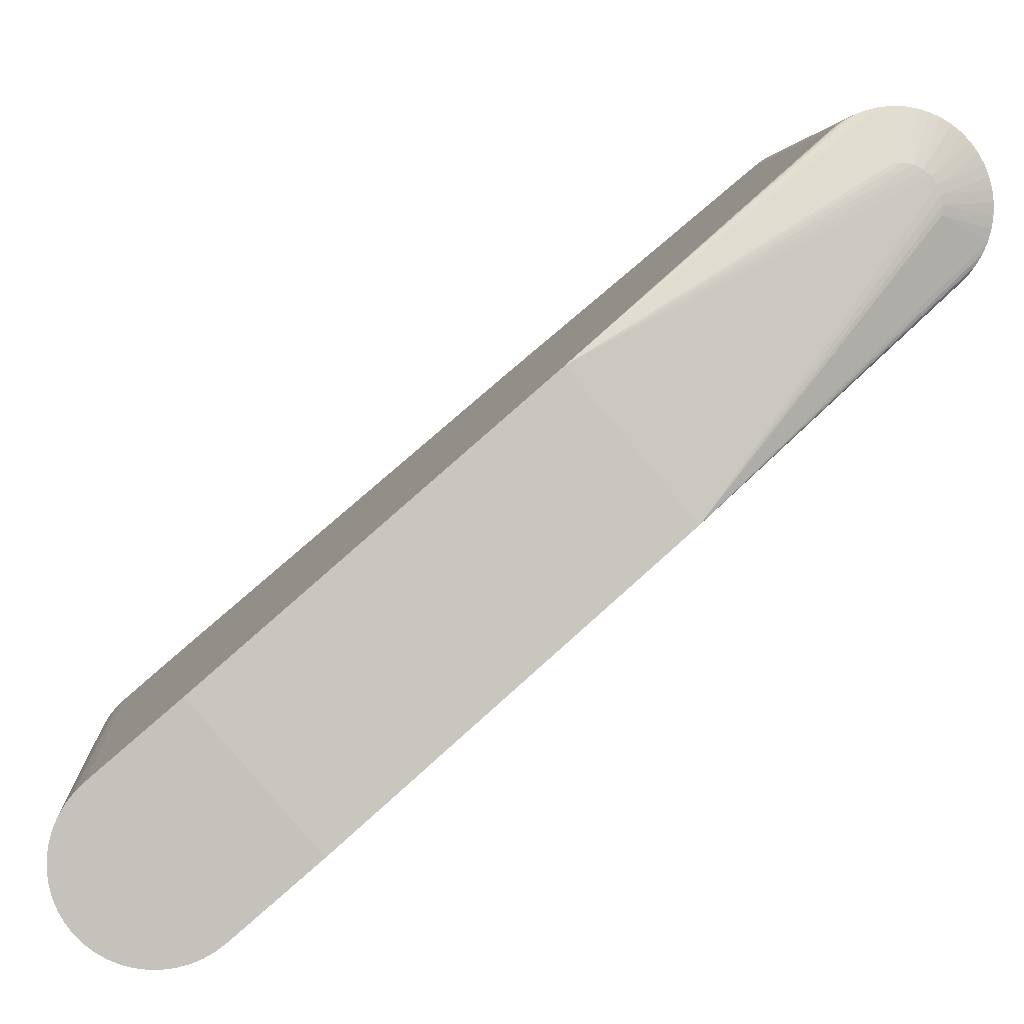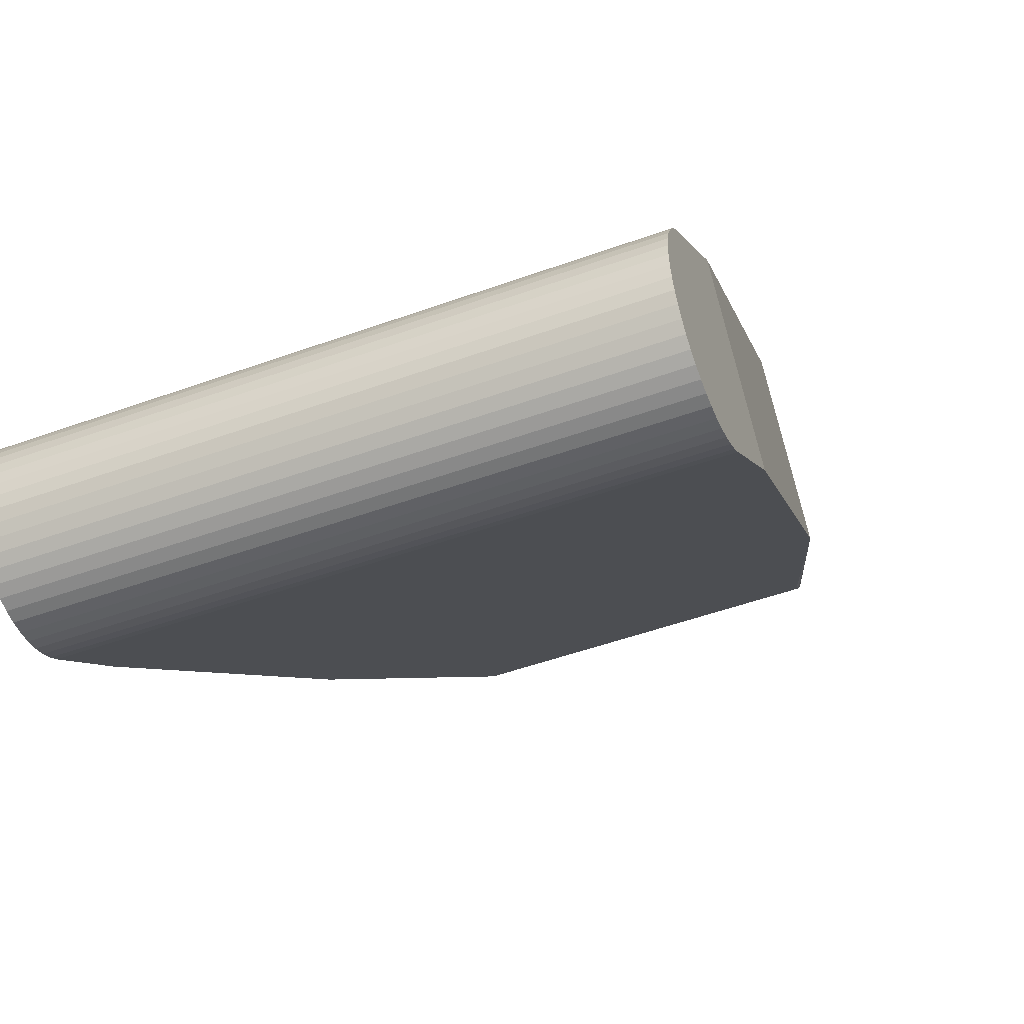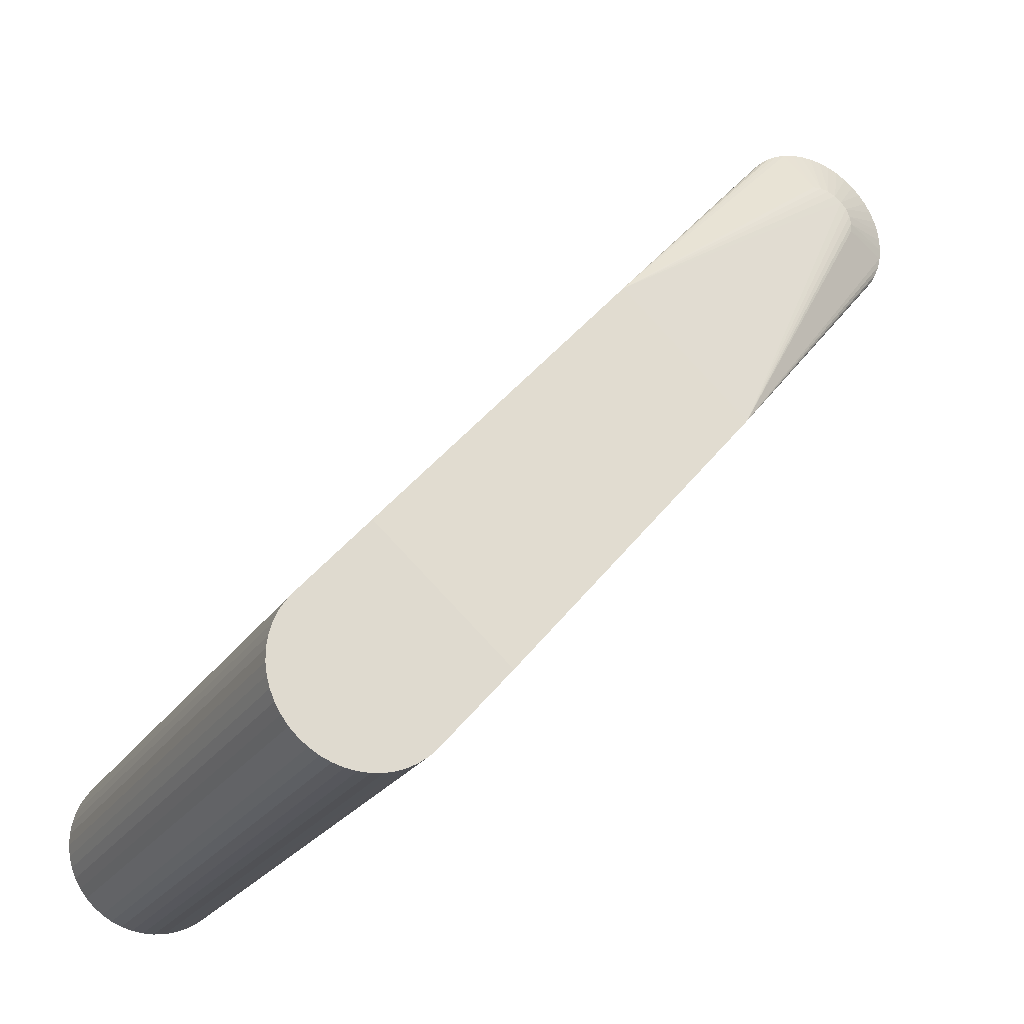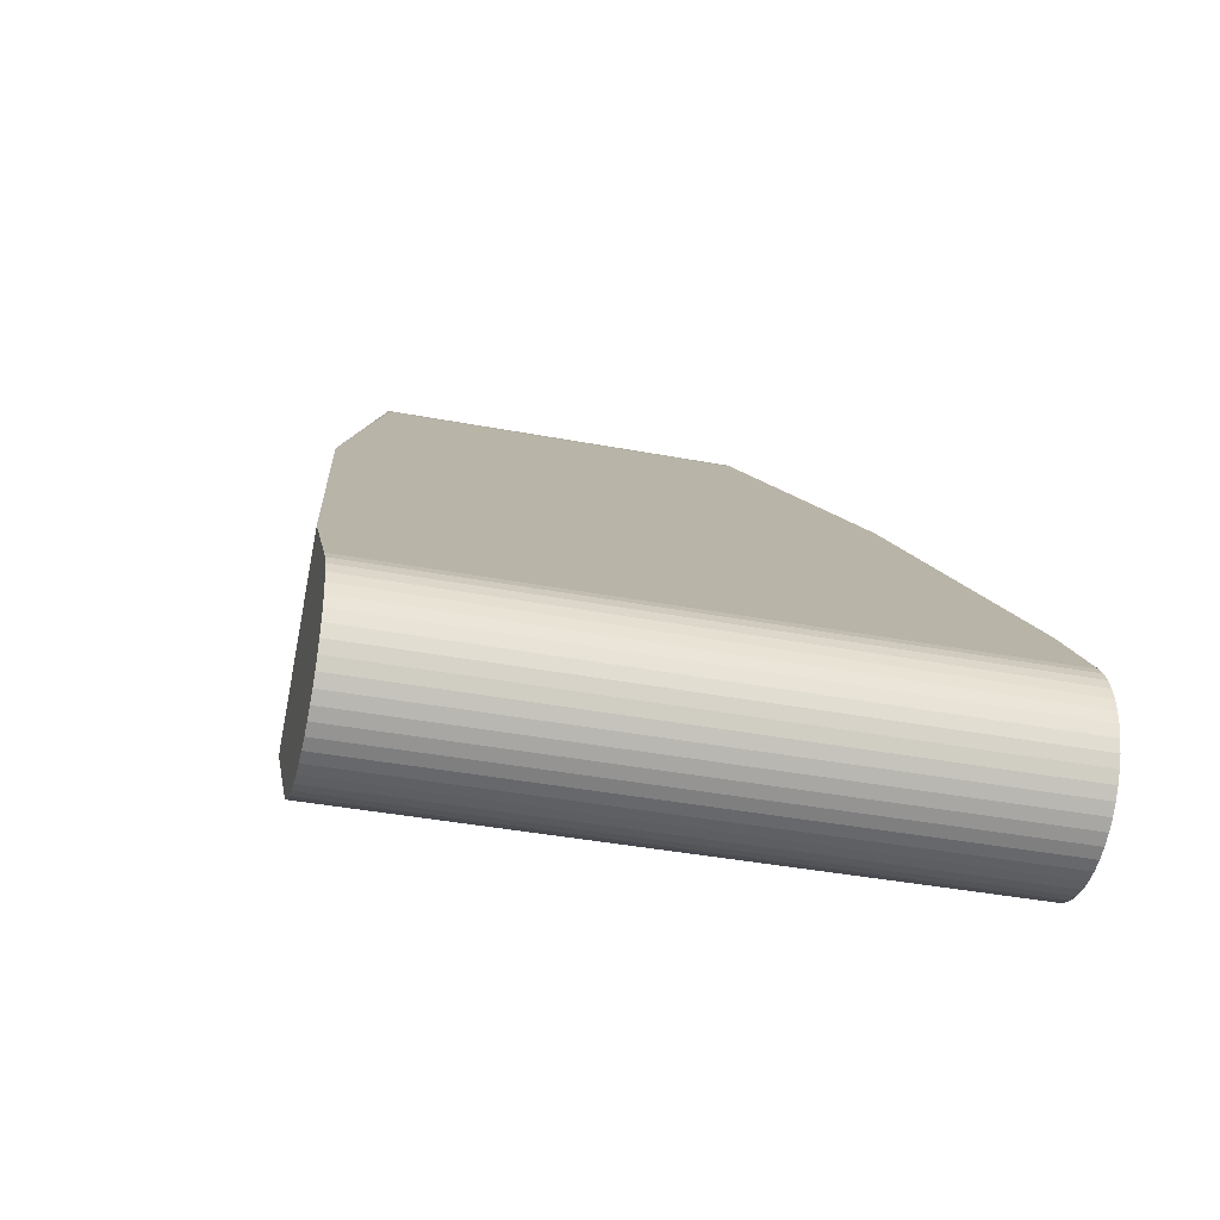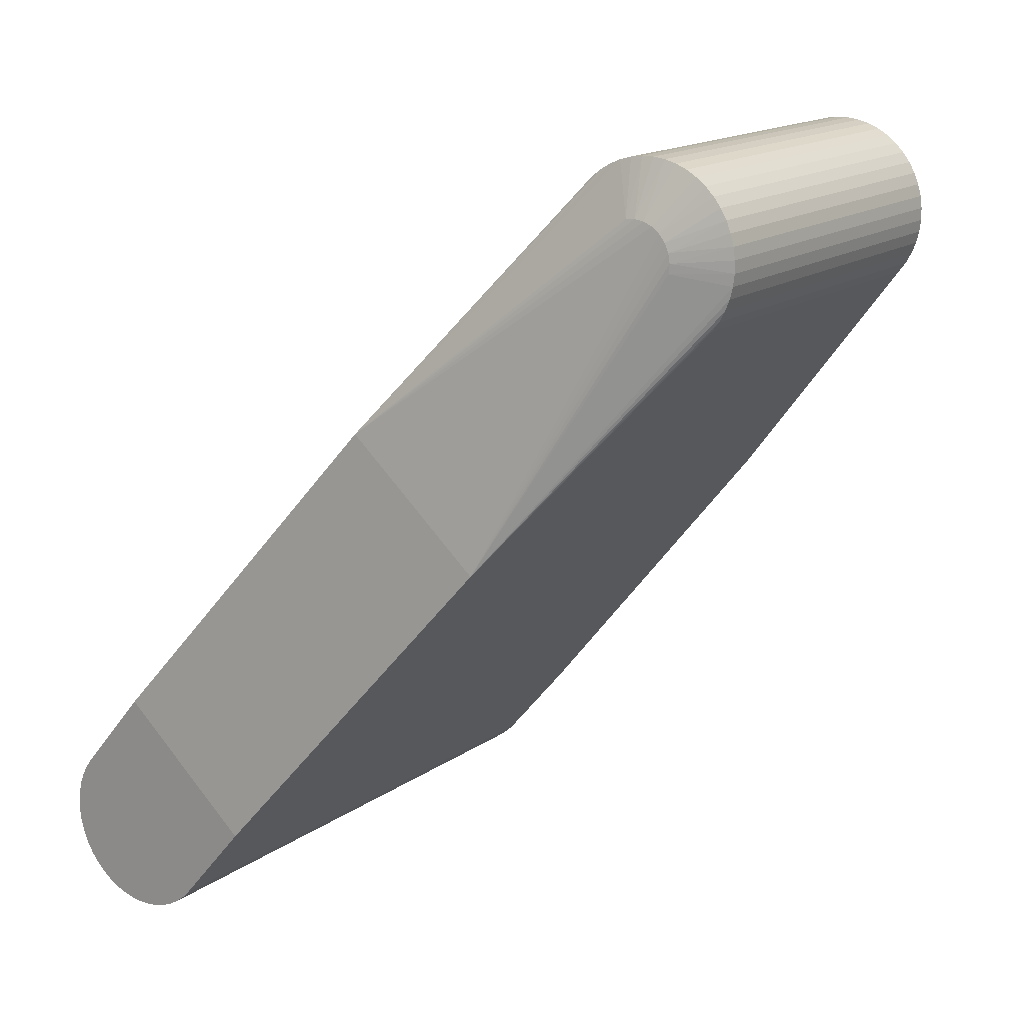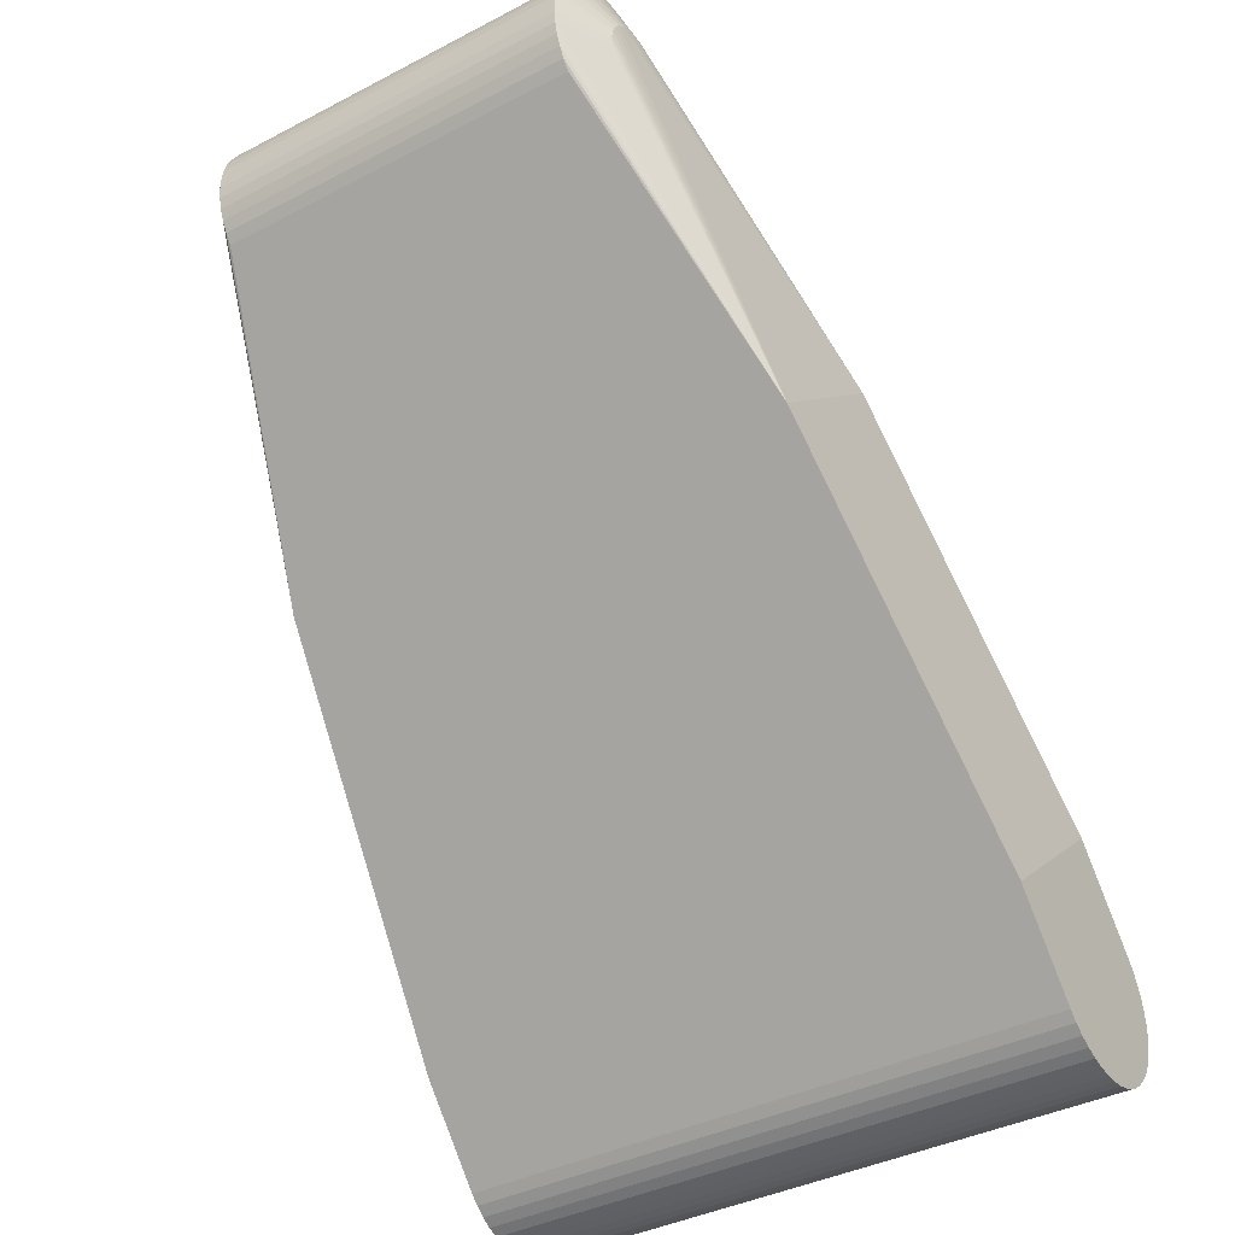
<metadata>
{"format":"obj","ext":"obj","renderer":"f3d","projection":"perspective","resolution":1024,"background":"white","views":[{"elev":2.5,"azim":-95.5,"up":"+Y"},{"elev":-49.4,"azim":-158.1,"up":"+Y"},{"elev":-24.9,"azim":64.2,"up":"+Z"},{"elev":-38.2,"azim":-13.6,"up":"+Z"},{"elev":16.4,"azim":125.9,"up":"+Z"},{"elev":-38.2,"azim":-146.6,"up":"+Z"}]}
</metadata>
<code>
o Robotiq_Arg2F_85_Inner_Knuckle_Robotiq_Arg2F_85_Inner_Knuckle.001
v 12 32.55 47.35
v 16.79 18.97 31.46
v 12 33.1 47.92
v 16.95 18.51 30.91
v -12 43.02 42.36
v -13.5 39.56 42.95
v -12 43.11 43.14
v -16.79 18.97 31.46
v -12 32.55 47.35
v -12 33.1 47.92
v -16.95 18.51 30.91
v 15.2 20.54 33.28
v 7.391 22.4 35.47
v -13.5 36.53 45.89
v -12 35.11 49.11
v -12 35.87 49.33
v -12 34.39 48.8
v -12 33.72 48.4
v 16.95 27.64 23.12
v 16.79 28.1 23.66
v 12 42.53 40.87
v 12 41.68 39.56
v 12 42.15 40.19
v -16.79 28.1 23.66
v -12 42.15 40.19
v -12 41.68 39.56
v -12 42.53 40.87
v -19.5 9.256 1.599
v -19.5 0.1315 9.393
v -15.2 20.54 33.28
v -17.98 2.466 12.13
v -8.294 16.11 28.1
v 19.5 0.1315 9.393
v 19.32 0.9895 10.4
v 19.5 -4.562 3.897
v -13.5 37.16 45.96
v -13.5 37.78 45.87
v -13.5 38.35 45.63
v -13.5 38.86 45.25
v -12 38.21 49.36
v -12 41.01 48.02
v -12 40.38 48.49
v -7.391 22.4 35.47
v 19.32 10.11 2.604
v 19.5 9.256 1.599
v 19.5 4.562 -3.897
v 13.5 38.86 45.25
v 13.5 39.25 44.76
v 12 42.46 46.18
v 12 42.06 46.86
v -12 42.77 45.46
v -13.5 39.51 44.19
v -12 42.46 46.18
v -19.32 0.9895 10.4
v -19.5 -4.562 3.897
v 8.294 16.11 28.1
v 17 18.04 30.36
v 12 42.82 41.6
v 12 43.02 42.36
v -12 38.97 49.16
v -12 37.43 49.45
v 13.5 37.78 45.87
v 12 38.97 49.16
v 12 38.21 49.36
v 12 33.72 48.4
v 12 35.87 49.33
v 13.5 36.53 45.89
v 12 36.65 49.44
v 12 34.39 48.8
v -19.32 10.11 2.604
v -19.5 4.562 -3.897
v 8.294 25.23 20.31
v 13.15 30.47 26.44
v -6.563 30.6 26.59
v -8.294 25.23 20.31
v 13.5 39.51 44.19
v 13.5 39.61 43.58
v 12 42.98 44.7
v 13.5 39.56 42.95
v 12 43.11 43.14
v 12 43.1 43.93
v 13.5 38.35 45.63
v 12 41.01 48.02
v 12 40.38 48.49
v 12 41.57 47.47
v 12 42.77 45.46
v -13.5 39.61 43.58
v -12 43.1 43.93
v -13.5 39.25 44.76
v -12 42.06 46.86
v -17 18.04 30.36
v 17.98 2.466 12.13
v -12 42.98 44.7
v -12 39.7 48.87
v -12 36.65 49.44
v -12 41.57 47.47
v 12 39.7 48.87
v 12 37.43 49.45
v 13.5 37.16 45.96
v 12 35.11 49.11
v -16.95 27.64 23.12
v -12 42.82 41.6
v 6.563 30.6 26.59
v -13.15 30.47 26.44
v 19.5 -0.314 -5.992
v -19.5 -0.314 -5.992
v 19.5 0.4708 -5.981
v -19.5 0.4708 -5.981
v -19.5 1.247 -5.869
v 19.5 1.247 -5.869
v 19.5 4.015 -4.459
v -19.5 4.015 -4.459
v 19.5 2.724 -5.346
v -19.5 3.398 -4.945
v 19.5 3.398 -4.945
v -19.5 2.724 -5.346
v -19.5 2.003 -5.656
v 19.5 2.003 -5.656
v 19.5 -5.346 -2.724
v 19.5 -5.656 -2.003
v -19.5 -5.656 -2.003
v -19.5 -5.346 -2.724
v -19.5 -1.854 -5.706
v 19.5 -1.854 -5.706
v -19.5 -2.583 -5.416
v 19.5 -2.583 -5.416
v -19.5 -3.897 -4.562
v 19.5 -3.897 -4.562
v -19.5 -4.459 -4.015
v 19.5 -4.459 -4.015
v 19.5 -5.9 1.093
v -19.5 -5.992 0.314
v 19.5 -5.992 0.314
v -19.5 -5.9 1.093
v 19.5 -5.981 -0.4708
v -19.5 -5.981 -0.4708
v -19.5 -5.869 -1.247
v 19.5 -5.869 -1.247
v -19.5 -5.032 3.268
v 19.5 -5.032 3.268
v 19.5 -5.416 2.583
v -19.5 -5.416 2.583
v -19.5 -5.706 1.854
v 19.5 -5.706 1.854
v 19.5 -1.093 -5.9
v -19.5 -1.093 -5.9
v 19.5 -3.268 -5.032
v -19.5 -3.268 -5.032
v -19.5 -4.945 -3.398
v 19.5 -4.945 -3.398
f 1 2 3
f 4 2 1
f 5 6 7
f 8 9 10
f 9 8 11
f 12 1 13
f 14 15 16
f 11 15 14
f 17 15 11
f 18 17 11
f 8 18 11
f 8 10 18
f 19 20 21
f 19 22 20
f 20 23 21
f 20 22 23
f 24 25 26
f 25 24 27
f 28 29 11
f 30 31 32
f 33 34 35
f 14 36 11
f 11 36 37
f 38 39 11
f 37 38 11
f 36 40 37
f 38 41 39
f 38 42 41
f 43 30 32
f 30 43 9
f 44 45 46
f 44 19 45
f 33 45 4
f 4 45 19
f 19 47 4
f 48 47 19
f 48 49 50
f 51 52 53
f 30 54 31
f 29 55 54
f 13 56 12
f 33 4 57
f 33 57 34
f 34 57 12
f 4 1 57
f 12 57 1
f 58 19 21
f 58 59 19
f 40 60 37
f 36 61 40
f 62 63 64
f 2 65 3
f 65 2 4
f 66 67 68
f 69 65 4
f 28 70 71
f 72 73 44
f 44 73 19
f 22 73 72
f 19 73 22
f 26 74 75
f 76 48 19
f 77 76 19
f 78 76 77
f 48 76 49
f 59 79 19
f 19 79 77
f 59 80 79
f 77 79 80
f 77 81 78
f 81 77 80
f 82 62 4
f 47 82 4
f 82 83 84
f 47 83 82
f 48 50 85
f 85 47 48
f 85 83 47
f 86 76 78
f 76 86 49
f 7 87 88
f 6 87 7
f 89 90 53
f 52 89 53
f 29 91 11
f 54 91 29
f 91 54 30
f 9 11 91
f 30 9 91
f 34 12 92
f 56 92 12
f 52 51 93
f 52 93 87
f 87 93 88
f 38 94 42
f 37 94 38
f 60 94 37
f 36 95 61
f 95 14 16
f 95 36 14
f 41 96 39
f 39 96 89
f 89 96 90
f 82 84 97
f 62 97 63
f 82 97 62
f 98 68 99
f 67 99 68
f 98 99 64
f 64 99 62
f 62 99 4
f 4 99 67
f 67 66 100
f 67 100 4
f 100 69 4
f 70 28 101
f 11 101 28
f 39 101 11
f 101 24 26
f 89 101 39
f 89 52 101
f 87 101 52
f 87 6 101
f 6 5 101
f 102 101 5
f 102 27 101
f 24 101 27
f 72 103 22
f 70 104 75
f 101 104 70
f 75 104 26
f 104 101 26
f 105 106 107
f 107 106 108
f 107 109 110
f 107 108 109
f 3 9 1
f 10 9 3
f 71 111 112
f 71 46 111
f 113 114 115
f 113 116 114
f 111 114 112
f 115 114 111
f 110 117 118
f 109 117 110
f 118 117 113
f 113 117 116
f 119 120 121
f 122 119 121
f 27 21 23
f 25 27 23
f 26 23 22
f 25 23 26
f 123 124 125
f 124 126 125
f 127 128 129
f 128 130 129
f 131 132 133
f 134 132 131
f 135 132 136
f 133 132 135
f 120 137 121
f 138 137 120
f 135 136 137
f 135 137 138
f 5 7 59
f 80 59 7
f 35 139 140
f 55 139 35
f 140 139 141
f 139 142 141
f 141 143 144
f 142 143 141
f 144 143 131
f 143 134 131
f 9 43 1
f 13 1 43
f 50 49 90
f 90 49 53
f 55 35 54
f 34 54 35
f 106 145 146
f 106 105 145
f 123 146 145
f 145 124 123
f 126 147 125
f 125 147 148
f 148 147 127
f 147 128 127
f 114 149 112
f 123 149 146
f 149 106 146
f 149 148 127
f 139 149 142
f 28 149 29
f 106 149 108
f 127 129 149
f 149 117 109
f 112 149 71
f 149 109 108
f 149 123 125
f 148 149 125
f 149 122 121
f 149 114 116
f 117 149 116
f 71 149 28
f 143 142 149
f 132 149 136
f 137 136 149
f 29 149 55
f 132 134 149
f 137 149 121
f 139 55 149
f 143 149 134
f 113 115 150
f 107 110 150
f 110 118 150
f 131 150 144
f 35 140 150
f 138 120 150
f 141 144 150
f 107 150 105
f 33 35 150
f 111 150 115
f 131 133 150
f 113 150 118
f 124 150 126
f 141 150 140
f 135 138 150
f 111 46 150
f 119 150 120
f 145 150 124
f 147 150 128
f 150 45 33
f 128 150 130
f 135 150 133
f 45 150 46
f 145 105 150
f 147 126 150
f 130 150 129
f 149 129 150
f 119 122 150
f 149 150 122
f 43 56 13
f 56 43 32
f 27 58 21
f 102 58 27
f 5 58 102
f 59 58 5
f 61 98 40
f 98 64 40
f 64 63 40
f 60 40 63
f 10 3 65
f 18 10 65
f 65 69 18
f 18 69 17
f 71 70 46
f 46 70 44
f 72 70 75
f 44 70 72
f 7 81 80
f 88 81 7
f 84 83 42
f 83 41 42
f 49 86 53
f 51 53 86
f 34 92 54
f 54 92 31
f 92 56 32
f 31 92 32
f 93 86 78
f 86 93 51
f 93 81 88
f 81 93 78
f 66 95 16
f 66 68 95
f 61 95 98
f 98 95 68
f 83 96 41
f 85 96 83
f 50 90 96
f 85 50 96
f 42 97 84
f 94 97 42
f 63 97 60
f 94 60 97
f 66 16 100
f 15 100 16
f 15 17 100
f 69 100 17
f 22 103 26
f 26 103 74
f 72 75 103
f 74 103 75

</code>
